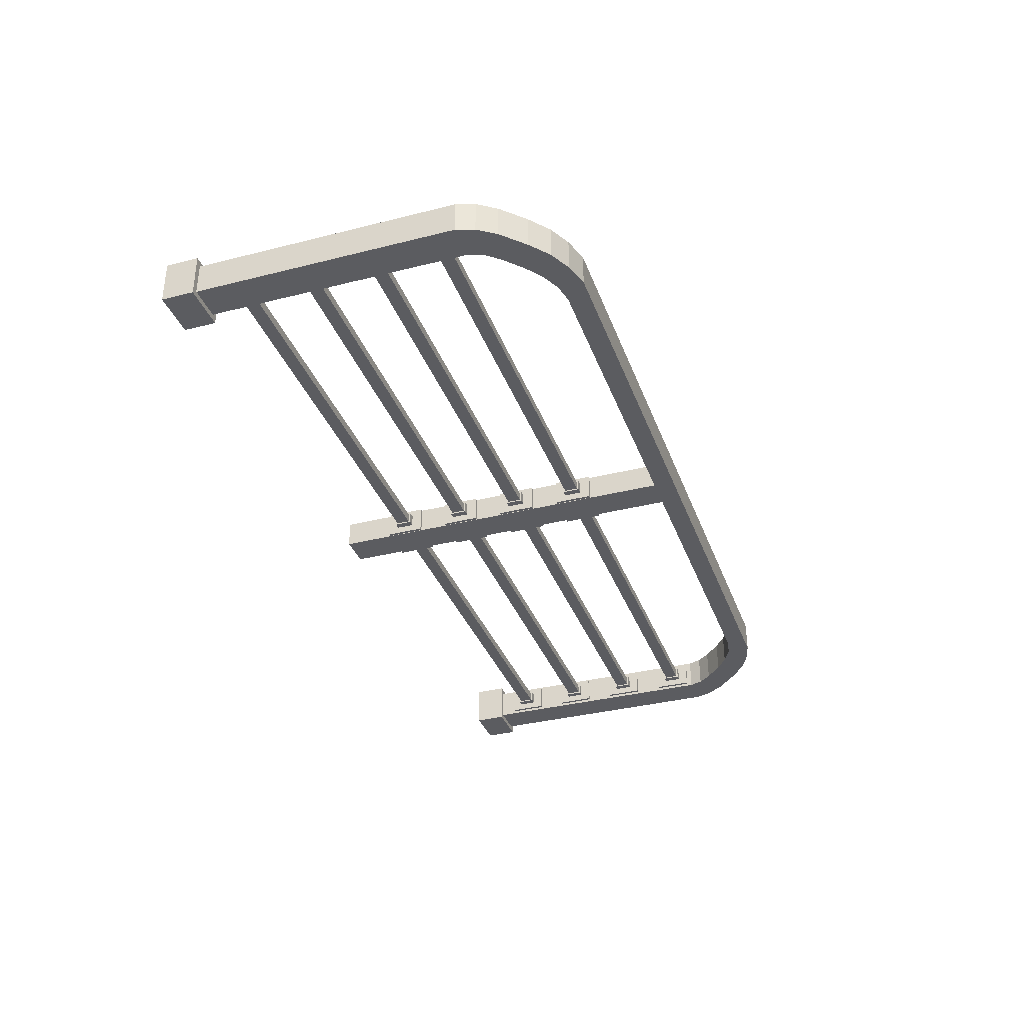
<metadata>
{"format":"obj","ext":"obj","renderer":"f3d","projection":"perspective","resolution":1024,"background":"white","views":[{"elev":-34.7,"azim":108.7,"up":"+Z"}]}
</metadata>
<code>
o railing
v 5.834 -2.279 -0.2692
v 5.759 -1.878 -0.1993
v 5.257 -2.279 -0.2692
v 5.332 -1.878 -0.1993
v 5.834 -2.279 0.2691
v 5.759 -1.878 0.1993
v 5.257 -2.279 0.2691
v 5.332 -1.878 0.1993
v 5.834 -1.878 -0.2692
v 5.257 -1.878 -0.2692
v 5.257 -1.878 0.2691
v 5.834 -1.878 0.2691
v 5.759 1.357 -0.1993
v 5.332 1.357 -0.1993
v 5.332 1.357 0.1993
v 5.759 1.357 0.1993
v 5.534 1.797 -0.1993
v 5.132 1.694 -0.1993
v 5.132 1.694 0.1993
v 5.534 1.797 0.1993
v 5.021 2.259 -0.1993
v 4.707 2.054 -0.1993
v 4.707 2.054 0.1993
v 5.021 2.259 0.1993
v 4.453 2.479 -0.1993
v 4.227 2.22 -0.1993
v 4.227 2.22 0.1993
v 4.453 2.479 0.1993
v 3.675 2.479 -0.1993
v 3.449 2.22 -0.1993
v 3.449 2.22 0.1993
v 3.675 2.479 0.1993
v 5.685 1.577 0.1993
v 5.685 1.577 -0.1993
v 5.271 1.525 -0.1993
v 5.271 1.525 0.1993
v 4.471 2.17 0.1993
v 4.754 2.393 0.1993
v 4.754 2.393 -0.1993
v 4.471 2.17 -0.1993
v 5.261 2.065 0.1993
v 5.261 2.065 -0.1993
v 4.907 1.903 -0.1993
v 4.907 1.903 0.1993
v -5.846 -2.279 -0.2691
v -5.771 -1.878 -0.1993
v -5.27 -2.279 -0.2691
v -5.344 -1.878 -0.1993
v -5.846 -2.279 0.2692
v -5.771 -1.878 0.1993
v -5.27 -2.279 0.2692
v -5.344 -1.878 0.1993
v -5.846 -1.878 -0.2691
v -5.27 -1.878 -0.2691
v -5.27 -1.878 0.2692
v -5.846 -1.878 0.2692
v -5.771 1.357 -0.1993
v -5.344 1.357 -0.1993
v -5.344 1.357 0.1993
v -5.771 1.357 0.1993
v -5.547 1.797 -0.1993
v -5.145 1.694 -0.1993
v -5.145 1.694 0.1993
v -5.547 1.797 0.1993
v -5.033 2.259 -0.1993
v -4.719 2.054 -0.1993
v -4.719 2.054 0.1993
v -5.033 2.259 0.1993
v -4.466 2.479 -0.1993
v -4.239 2.22 -0.1993
v -4.239 2.22 0.1993
v -4.466 2.479 0.1993
v -3.688 2.479 -0.1993
v -3.461 2.22 -0.1993
v -3.461 2.22 0.1993
v -3.688 2.479 0.1993
v -5.698 1.577 0.1993
v -5.698 1.577 -0.1993
v -5.284 1.525 -0.1993
v -5.284 1.525 0.1993
v -4.483 2.17 0.1993
v -4.766 2.393 0.1993
v -4.766 2.393 -0.1993
v -4.483 2.17 -0.1993
v -5.273 2.065 0.1993
v -5.273 2.065 -0.1993
v -4.919 1.903 -0.1993
v -4.919 1.903 0.1993
v -0.2121 -2.307 -0.1681
v -0.2121 -2.307 0.1681
v -0.2121 2.248 -0.1681
v -0.2121 2.248 0.1681
v 0.205 -2.307 -0.1681
v 0.205 -2.307 0.1681
v 0.205 2.248 -0.1681
v 0.205 2.248 0.1681
v -5.27 1.141 -0.05673
v -5.27 0.9739 -0.05673
v -5.27 0.9739 0.05673
v -5.27 1.141 0.05673
v 5.456 1.141 -0.05673
v 5.456 0.9739 -0.05673
v 5.456 0.9739 0.05673
v 5.456 1.141 0.05673
v -0.2121 0.8229 -0.1635
v -0.2121 1.292 -0.1635
v -0.2121 0.8229 0.1635
v -0.2121 1.292 0.1635
v -0.255 0.9503 -0.07466
v -0.255 1.165 -0.07466
v -0.255 0.9503 0.07466
v -0.255 1.165 0.07466
v -0.255 1.292 0.1635
v -0.255 0.8229 0.1635
v -0.255 0.8229 -0.1635
v -0.255 1.292 -0.1635
v -0.3359 1.141 0.05817
v -0.3359 0.974 0.05817
v -0.3359 0.974 -0.05817
v -0.3359 1.141 -0.05817
v -0.3359 1.165 0.07466
v -0.3359 0.9503 0.07466
v -0.3359 0.9503 -0.07466
v -0.3359 1.165 -0.07466
v -0.2719 1.141 0.05817
v -0.2719 0.974 0.05817
v -0.2719 0.974 -0.05817
v -0.2719 1.141 -0.05817
v -5.349 0.8229 0.1635
v -5.349 1.292 0.1635
v -5.349 0.8229 -0.1635
v -5.349 1.292 -0.1635
v -5.307 0.9503 0.07466
v -5.307 1.165 0.07466
v -5.307 0.9503 -0.07466
v -5.307 1.165 -0.07466
v -5.307 1.292 -0.1635
v -5.307 0.8229 -0.1635
v -5.307 0.8229 0.1635
v -5.307 1.292 0.1635
v -5.226 1.141 -0.05817
v -5.226 0.974 -0.05817
v -5.226 0.974 0.05817
v -5.226 1.141 0.05817
v -5.226 1.165 -0.07466
v -5.226 0.9503 -0.07466
v -5.226 0.9503 0.07466
v -5.226 1.165 0.07466
v -5.29 1.141 -0.05817
v -5.29 0.974 -0.05817
v -5.29 0.974 0.05817
v -5.29 1.141 0.05817
v 0.1997 0.8229 -0.1635
v 0.1997 1.292 -0.1635
v 0.1997 0.8229 0.1635
v 0.1997 1.292 0.1635
v 0.2425 0.9503 -0.07466
v 0.2425 1.165 -0.07466
v 0.2425 0.9503 0.07466
v 0.2425 1.165 0.07466
v 0.2425 1.292 0.1635
v 0.2425 0.8229 0.1635
v 0.2425 0.8229 -0.1635
v 0.2425 1.292 -0.1635
v 0.3234 1.141 0.05817
v 0.3234 0.974 0.05817
v 0.3234 0.974 -0.05817
v 0.3234 1.141 -0.05817
v 0.3234 1.165 0.07466
v 0.3234 0.9503 0.07466
v 0.3234 0.9503 -0.07466
v 0.3234 1.165 -0.07466
v 0.2594 1.141 0.05817
v 0.2594 0.974 0.05817
v 0.2594 0.974 -0.05817
v 0.2594 1.141 -0.05817
v 5.337 0.8229 0.1635
v 5.337 1.292 0.1635
v 5.337 0.8229 -0.1635
v 5.337 1.292 -0.1635
v 5.294 0.9503 0.07466
v 5.294 1.165 0.07466
v 5.294 0.9503 -0.07466
v 5.294 1.165 -0.07466
v 5.294 1.292 -0.1635
v 5.294 0.8229 -0.1635
v 5.294 0.8229 0.1635
v 5.294 1.292 0.1635
v 5.213 1.141 -0.05817
v 5.213 0.974 -0.05817
v 5.213 0.974 0.05817
v 5.213 1.141 0.05817
v 5.213 1.165 -0.07466
v 5.213 0.9503 -0.07466
v 5.213 0.9503 0.07466
v 5.213 1.165 0.07466
v 5.277 1.141 -0.05817
v 5.277 0.974 -0.05817
v 5.277 0.974 0.05817
v 5.277 1.141 0.05817
v -5.27 0.3115 -0.05673
v -5.27 0.1444 -0.05673
v -5.27 0.1444 0.05673
v -5.27 0.3115 0.05673
v 5.456 0.3115 -0.05673
v 5.456 0.1444 -0.05673
v 5.456 0.1444 0.05673
v 5.456 0.3115 0.05673
v -0.2121 -0.006578 -0.1635
v -0.2121 0.4626 -0.1635
v -0.2121 -0.006578 0.1635
v -0.2121 0.4626 0.1635
v -0.255 0.1209 -0.07466
v -0.255 0.3351 -0.07466
v -0.255 0.1209 0.07466
v -0.255 0.3351 0.07466
v -0.255 0.4626 0.1635
v -0.255 -0.006578 0.1635
v -0.255 -0.006578 -0.1635
v -0.255 0.4626 -0.1635
v -0.3359 0.3115 0.05817
v -0.3359 0.1445 0.05817
v -0.3359 0.1445 -0.05817
v -0.3359 0.3115 -0.05817
v -0.3359 0.3351 0.07466
v -0.3359 0.1209 0.07466
v -0.3359 0.1209 -0.07466
v -0.3359 0.3351 -0.07466
v -0.2719 0.3115 0.05817
v -0.2719 0.1445 0.05817
v -0.2719 0.1445 -0.05817
v -0.2719 0.3115 -0.05817
v -5.349 -0.006577 0.1635
v -5.349 0.4626 0.1635
v -5.349 -0.006577 -0.1635
v -5.349 0.4626 -0.1635
v -5.307 0.1209 0.07466
v -5.307 0.3351 0.07466
v -5.307 0.1209 -0.07466
v -5.307 0.3351 -0.07466
v -5.307 0.4626 -0.1635
v -5.307 -0.006577 -0.1635
v -5.307 -0.006577 0.1635
v -5.307 0.4626 0.1635
v -5.226 0.3115 -0.05817
v -5.226 0.1445 -0.05817
v -5.226 0.1445 0.05817
v -5.226 0.3115 0.05817
v -5.226 0.3351 -0.07466
v -5.226 0.1209 -0.07466
v -5.226 0.1209 0.07466
v -5.226 0.3351 0.07466
v -5.29 0.3115 -0.05817
v -5.29 0.1445 -0.05817
v -5.29 0.1445 0.05817
v -5.29 0.3115 0.05817
v 0.1997 -0.006578 -0.1635
v 0.1997 0.4626 -0.1635
v 0.1997 -0.006578 0.1635
v 0.1997 0.4626 0.1635
v 0.2425 0.1209 -0.07466
v 0.2425 0.3351 -0.07466
v 0.2425 0.1209 0.07466
v 0.2425 0.3351 0.07466
v 0.2425 0.4626 0.1635
v 0.2425 -0.006578 0.1635
v 0.2425 -0.006578 -0.1635
v 0.2425 0.4626 -0.1635
v 0.3234 0.3115 0.05817
v 0.3234 0.1445 0.05817
v 0.3234 0.1445 -0.05817
v 0.3234 0.3115 -0.05817
v 0.3234 0.3351 0.07466
v 0.3234 0.1209 0.07466
v 0.3234 0.1209 -0.07466
v 0.3234 0.3351 -0.07466
v 0.2594 0.3115 0.05817
v 0.2594 0.1445 0.05817
v 0.2594 0.1445 -0.05817
v 0.2594 0.3115 -0.05817
v 5.337 -0.006577 0.1635
v 5.337 0.4626 0.1635
v 5.337 -0.006577 -0.1635
v 5.337 0.4626 -0.1635
v 5.294 0.1209 0.07466
v 5.294 0.3351 0.07466
v 5.294 0.1209 -0.07466
v 5.294 0.3351 -0.07466
v 5.294 0.4626 -0.1635
v 5.294 -0.006577 -0.1635
v 5.294 -0.006577 0.1635
v 5.294 0.4626 0.1635
v 5.213 0.3115 -0.05817
v 5.213 0.1445 -0.05817
v 5.213 0.1445 0.05817
v 5.213 0.3115 0.05817
v 5.213 0.3351 -0.07466
v 5.213 0.1209 -0.07466
v 5.213 0.1209 0.07466
v 5.213 0.3351 0.07466
v 5.277 0.3115 -0.05817
v 5.277 0.1445 -0.05817
v 5.277 0.1445 0.05817
v 5.277 0.3115 0.05817
v -5.27 -0.5179 -0.05673
v -5.27 -0.685 -0.05673
v -5.27 -0.685 0.05673
v -5.27 -0.5179 0.05673
v 5.456 -0.5179 -0.05673
v 5.456 -0.685 -0.05673
v 5.456 -0.685 0.05673
v 5.456 -0.5179 0.05673
v -0.2121 -0.836 -0.1635
v -0.2121 -0.3669 -0.1635
v -0.2121 -0.836 0.1635
v -0.2121 -0.3669 0.1635
v -0.255 -0.7086 -0.07466
v -0.255 -0.4944 -0.07466
v -0.255 -0.7086 0.07466
v -0.255 -0.4944 0.07466
v -0.255 -0.3669 0.1635
v -0.255 -0.836 0.1635
v -0.255 -0.836 -0.1635
v -0.255 -0.3669 -0.1635
v -0.3359 -0.518 0.05817
v -0.3359 -0.6849 0.05817
v -0.3359 -0.6849 -0.05817
v -0.3359 -0.518 -0.05817
v -0.3359 -0.4944 0.07466
v -0.3359 -0.7086 0.07466
v -0.3359 -0.7086 -0.07466
v -0.3359 -0.4944 -0.07466
v -0.2719 -0.518 0.05817
v -0.2719 -0.6849 0.05817
v -0.2719 -0.6849 -0.05817
v -0.2719 -0.518 -0.05817
v -5.349 -0.836 0.1635
v -5.349 -0.3669 0.1635
v -5.349 -0.836 -0.1635
v -5.349 -0.3669 -0.1635
v -5.307 -0.7086 0.07466
v -5.307 -0.4944 0.07466
v -5.307 -0.7086 -0.07466
v -5.307 -0.4944 -0.07466
v -5.307 -0.3669 -0.1635
v -5.307 -0.836 -0.1635
v -5.307 -0.836 0.1635
v -5.307 -0.3669 0.1635
v -5.226 -0.518 -0.05817
v -5.226 -0.6849 -0.05817
v -5.226 -0.6849 0.05817
v -5.226 -0.518 0.05817
v -5.226 -0.4944 -0.07466
v -5.226 -0.7086 -0.07466
v -5.226 -0.7086 0.07466
v -5.226 -0.4944 0.07466
v -5.29 -0.518 -0.05817
v -5.29 -0.6849 -0.05817
v -5.29 -0.6849 0.05817
v -5.29 -0.518 0.05817
v 0.1997 -0.836 -0.1635
v 0.1997 -0.3669 -0.1635
v 0.1997 -0.836 0.1635
v 0.1997 -0.3669 0.1635
v 0.2425 -0.7086 -0.07466
v 0.2425 -0.4944 -0.07466
v 0.2425 -0.7086 0.07466
v 0.2425 -0.4944 0.07466
v 0.2425 -0.3669 0.1635
v 0.2425 -0.836 0.1635
v 0.2425 -0.836 -0.1635
v 0.2425 -0.3669 -0.1635
v 0.3234 -0.518 0.05817
v 0.3234 -0.6849 0.05817
v 0.3234 -0.6849 -0.05817
v 0.3234 -0.518 -0.05817
v 0.3234 -0.4944 0.07466
v 0.3234 -0.7086 0.07466
v 0.3234 -0.7086 -0.07466
v 0.3234 -0.4944 -0.07466
v 0.2594 -0.518 0.05817
v 0.2594 -0.6849 0.05817
v 0.2594 -0.6849 -0.05817
v 0.2594 -0.518 -0.05817
v 5.337 -0.836 0.1635
v 5.337 -0.3669 0.1635
v 5.337 -0.836 -0.1635
v 5.337 -0.3669 -0.1635
v 5.294 -0.7086 0.07466
v 5.294 -0.4944 0.07466
v 5.294 -0.7086 -0.07466
v 5.294 -0.4944 -0.07466
v 5.294 -0.3669 -0.1635
v 5.294 -0.836 -0.1635
v 5.294 -0.836 0.1635
v 5.294 -0.3669 0.1635
v 5.213 -0.518 -0.05817
v 5.213 -0.6849 -0.05817
v 5.213 -0.6849 0.05817
v 5.213 -0.518 0.05817
v 5.213 -0.4944 -0.07466
v 5.213 -0.7086 -0.07466
v 5.213 -0.7086 0.07466
v 5.213 -0.4944 0.07466
v 5.277 -0.518 -0.05817
v 5.277 -0.6849 -0.05817
v 5.277 -0.6849 0.05817
v 5.277 -0.518 0.05817
v -5.27 -1.347 -0.05673
v -5.27 -1.515 -0.05673
v -5.27 -1.515 0.05673
v -5.27 -1.347 0.05673
v 5.456 -1.347 -0.05673
v 5.456 -1.515 -0.05673
v 5.456 -1.515 0.05673
v 5.456 -1.347 0.05673
v -0.2121 -1.666 -0.1635
v -0.2121 -1.196 -0.1635
v -0.2121 -1.666 0.1635
v -0.2121 -1.196 0.1635
v -0.255 -1.538 -0.07466
v -0.255 -1.324 -0.07466
v -0.255 -1.538 0.07466
v -0.255 -1.324 0.07466
v -0.255 -1.196 0.1635
v -0.255 -1.666 0.1635
v -0.255 -1.666 -0.1635
v -0.255 -1.196 -0.1635
v -0.3359 -1.347 0.05817
v -0.3359 -1.514 0.05817
v -0.3359 -1.514 -0.05817
v -0.3359 -1.347 -0.05817
v -0.3359 -1.324 0.07466
v -0.3359 -1.538 0.07466
v -0.3359 -1.538 -0.07466
v -0.3359 -1.324 -0.07466
v -0.2719 -1.347 0.05817
v -0.2719 -1.514 0.05817
v -0.2719 -1.514 -0.05817
v -0.2719 -1.347 -0.05817
v -5.349 -1.666 0.1635
v -5.349 -1.196 0.1635
v -5.349 -1.666 -0.1635
v -5.349 -1.196 -0.1635
v -5.307 -1.538 0.07466
v -5.307 -1.324 0.07466
v -5.307 -1.538 -0.07466
v -5.307 -1.324 -0.07466
v -5.307 -1.196 -0.1635
v -5.307 -1.666 -0.1635
v -5.307 -1.666 0.1635
v -5.307 -1.196 0.1635
v -5.226 -1.347 -0.05817
v -5.226 -1.514 -0.05817
v -5.226 -1.514 0.05817
v -5.226 -1.347 0.05817
v -5.226 -1.324 -0.07466
v -5.226 -1.538 -0.07466
v -5.226 -1.538 0.07466
v -5.226 -1.324 0.07466
v -5.29 -1.347 -0.05817
v -5.29 -1.514 -0.05817
v -5.29 -1.514 0.05817
v -5.29 -1.347 0.05817
v 0.1997 -1.666 -0.1635
v 0.1997 -1.196 -0.1635
v 0.1997 -1.666 0.1635
v 0.1997 -1.196 0.1635
v 0.2425 -1.538 -0.07466
v 0.2425 -1.324 -0.07466
v 0.2425 -1.538 0.07466
v 0.2425 -1.324 0.07466
v 0.2425 -1.196 0.1635
v 0.2425 -1.666 0.1635
v 0.2425 -1.666 -0.1635
v 0.2425 -1.196 -0.1635
v 0.3234 -1.347 0.05817
v 0.3234 -1.514 0.05817
v 0.3234 -1.514 -0.05817
v 0.3234 -1.347 -0.05817
v 0.3234 -1.324 0.07466
v 0.3234 -1.538 0.07466
v 0.3234 -1.538 -0.07466
v 0.3234 -1.324 -0.07466
v 0.2594 -1.347 0.05817
v 0.2594 -1.514 0.05817
v 0.2594 -1.514 -0.05817
v 0.2594 -1.347 -0.05817
v 5.337 -1.666 0.1635
v 5.337 -1.196 0.1635
v 5.337 -1.666 -0.1635
v 5.337 -1.196 -0.1635
v 5.294 -1.538 0.07466
v 5.294 -1.324 0.07466
v 5.294 -1.538 -0.07466
v 5.294 -1.324 -0.07466
v 5.294 -1.196 -0.1635
v 5.294 -1.666 -0.1635
v 5.294 -1.666 0.1635
v 5.294 -1.196 0.1635
v 5.213 -1.347 -0.05817
v 5.213 -1.514 -0.05817
v 5.213 -1.514 0.05817
v 5.213 -1.347 0.05817
v 5.213 -1.324 -0.07466
v 5.213 -1.538 -0.07466
v 5.213 -1.538 0.07466
v 5.213 -1.324 0.07466
v 5.277 -1.347 -0.05817
v 5.277 -1.514 -0.05817
v 5.277 -1.514 0.05817
v 5.277 -1.347 0.05817
f 1 3 10 9
f 3 7 11 10
f 7 5 12 11
f 5 1 9 12
f 3 1 5 7
f 6 16 15 8
f 2 9 10 4
f 4 10 11 8
f 8 11 12 6
f 6 12 9 2
f 34 17 20 33
f 4 14 13 2
f 2 13 16 6
f 8 15 14 4
f 42 21 24 41
f 36 19 18 35
f 33 20 19 36
f 35 18 17 34
f 38 28 27 37
f 44 23 22 43
f 41 24 23 44
f 43 22 21 42
f 28 32 31 27
f 40 26 25 39
f 39 25 28 38
f 37 27 26 40
f 73 76 32 29
f 26 30 29 25
f 25 29 32 28
f 27 31 30 26
f 74 73 29 30
f 75 74 30 31
f 76 75 31 32
f 14 35 34 13
f 16 33 36 15
f 15 36 35 14
f 13 34 33 16
f 23 37 40 22
f 21 39 38 24
f 22 40 39 21
f 24 38 37 23
f 18 43 42 17
f 20 41 44 19
f 19 44 43 18
f 17 42 41 20
f 45 53 54 47
f 47 54 55 51
f 51 55 56 49
f 49 56 53 45
f 47 51 49 45
f 50 52 59 60
f 46 48 54 53
f 48 52 55 54
f 52 50 56 55
f 50 46 53 56
f 78 77 64 61
f 48 46 57 58
f 46 50 60 57
f 52 48 58 59
f 86 85 68 65
f 80 79 62 63
f 77 80 63 64
f 79 78 61 62
f 82 81 71 72
f 88 87 66 67
f 85 88 67 68
f 87 86 65 66
f 72 71 75 76
f 84 83 69 70
f 83 82 72 69
f 81 84 70 71
f 70 69 73 74
f 69 72 76 73
f 71 70 74 75
f 58 57 78 79
f 60 59 80 77
f 59 58 79 80
f 57 60 77 78
f 67 66 84 81
f 65 68 82 83
f 66 65 83 84
f 68 67 81 82
f 62 61 86 87
f 64 63 88 85
f 63 62 87 88
f 61 64 85 86
f 90 92 91 89
f 94 93 95 96
f 89 91 95 93
f 91 92 96 95
f 92 90 94 96
f 90 89 93 94
f 98 99 100 97
f 102 101 104 103
f 100 99 103 104
f 99 98 102 103
f 97 100 104 101
f 98 97 101 102
f 105 106 108 107
f 107 108 113 114
f 112 110 124 121
f 115 116 106 105
f 107 114 115 105
f 113 108 106 116
f 112 111 114 113
f 111 109 115 114
f 110 112 113 116
f 109 110 116 115
f 120 119 127 128
f 111 112 121 122
f 110 109 123 124
f 109 111 122 123
f 117 118 122 121
f 118 119 123 122
f 120 117 121 124
f 119 120 124 123
f 126 125 128 127
f 119 118 126 127
f 117 120 128 125
f 118 117 125 126
f 129 130 132 131
f 131 132 137 138
f 136 134 148 145
f 139 140 130 129
f 131 138 139 129
f 137 132 130 140
f 136 135 138 137
f 135 133 139 138
f 134 136 137 140
f 133 134 140 139
f 144 143 151 152
f 135 136 145 146
f 134 133 147 148
f 133 135 146 147
f 141 142 146 145
f 142 143 147 146
f 144 141 145 148
f 143 144 148 147
f 150 149 152 151
f 143 142 150 151
f 141 144 152 149
f 142 141 149 150
f 153 155 156 154
f 155 162 161 156
f 160 169 172 158
f 163 153 154 164
f 155 153 163 162
f 161 164 154 156
f 160 161 162 159
f 159 162 163 157
f 158 164 161 160
f 157 163 164 158
f 168 176 175 167
f 159 170 169 160
f 158 172 171 157
f 157 171 170 159
f 165 169 170 166
f 166 170 171 167
f 168 172 169 165
f 167 171 172 168
f 174 175 176 173
f 167 175 174 166
f 165 173 176 168
f 166 174 173 165
f 177 179 180 178
f 179 186 185 180
f 184 193 196 182
f 187 177 178 188
f 179 177 187 186
f 185 188 178 180
f 184 185 186 183
f 183 186 187 181
f 182 188 185 184
f 181 187 188 182
f 192 200 199 191
f 183 194 193 184
f 182 196 195 181
f 181 195 194 183
f 189 193 194 190
f 190 194 195 191
f 192 196 193 189
f 191 195 196 192
f 198 199 200 197
f 191 199 198 190
f 189 197 200 192
f 190 198 197 189
f 202 203 204 201
f 206 205 208 207
f 204 203 207 208
f 203 202 206 207
f 201 204 208 205
f 202 201 205 206
f 209 210 212 211
f 211 212 217 218
f 216 214 228 225
f 219 220 210 209
f 211 218 219 209
f 217 212 210 220
f 216 215 218 217
f 215 213 219 218
f 214 216 217 220
f 213 214 220 219
f 224 223 231 232
f 215 216 225 226
f 214 213 227 228
f 213 215 226 227
f 221 222 226 225
f 222 223 227 226
f 224 221 225 228
f 223 224 228 227
f 230 229 232 231
f 223 222 230 231
f 221 224 232 229
f 222 221 229 230
f 233 234 236 235
f 235 236 241 242
f 240 238 252 249
f 243 244 234 233
f 235 242 243 233
f 241 236 234 244
f 240 239 242 241
f 239 237 243 242
f 238 240 241 244
f 237 238 244 243
f 248 247 255 256
f 239 240 249 250
f 238 237 251 252
f 237 239 250 251
f 245 246 250 249
f 246 247 251 250
f 248 245 249 252
f 247 248 252 251
f 254 253 256 255
f 247 246 254 255
f 245 248 256 253
f 246 245 253 254
f 257 259 260 258
f 259 266 265 260
f 264 273 276 262
f 267 257 258 268
f 259 257 267 266
f 265 268 258 260
f 264 265 266 263
f 263 266 267 261
f 262 268 265 264
f 261 267 268 262
f 272 280 279 271
f 263 274 273 264
f 262 276 275 261
f 261 275 274 263
f 269 273 274 270
f 270 274 275 271
f 272 276 273 269
f 271 275 276 272
f 278 279 280 277
f 271 279 278 270
f 269 277 280 272
f 270 278 277 269
f 281 283 284 282
f 283 290 289 284
f 288 297 300 286
f 291 281 282 292
f 283 281 291 290
f 289 292 282 284
f 288 289 290 287
f 287 290 291 285
f 286 292 289 288
f 285 291 292 286
f 296 304 303 295
f 287 298 297 288
f 286 300 299 285
f 285 299 298 287
f 293 297 298 294
f 294 298 299 295
f 296 300 297 293
f 295 299 300 296
f 302 303 304 301
f 295 303 302 294
f 293 301 304 296
f 294 302 301 293
f 306 307 308 305
f 310 309 312 311
f 308 307 311 312
f 307 306 310 311
f 305 308 312 309
f 306 305 309 310
f 313 314 316 315
f 315 316 321 322
f 320 318 332 329
f 323 324 314 313
f 315 322 323 313
f 321 316 314 324
f 320 319 322 321
f 319 317 323 322
f 318 320 321 324
f 317 318 324 323
f 328 327 335 336
f 319 320 329 330
f 318 317 331 332
f 317 319 330 331
f 325 326 330 329
f 326 327 331 330
f 328 325 329 332
f 327 328 332 331
f 334 333 336 335
f 327 326 334 335
f 325 328 336 333
f 326 325 333 334
f 337 338 340 339
f 339 340 345 346
f 344 342 356 353
f 347 348 338 337
f 339 346 347 337
f 345 340 338 348
f 344 343 346 345
f 343 341 347 346
f 342 344 345 348
f 341 342 348 347
f 352 351 359 360
f 343 344 353 354
f 342 341 355 356
f 341 343 354 355
f 349 350 354 353
f 350 351 355 354
f 352 349 353 356
f 351 352 356 355
f 358 357 360 359
f 351 350 358 359
f 349 352 360 357
f 350 349 357 358
f 361 363 364 362
f 363 370 369 364
f 368 377 380 366
f 371 361 362 372
f 363 361 371 370
f 369 372 362 364
f 368 369 370 367
f 367 370 371 365
f 366 372 369 368
f 365 371 372 366
f 376 384 383 375
f 367 378 377 368
f 366 380 379 365
f 365 379 378 367
f 373 377 378 374
f 374 378 379 375
f 376 380 377 373
f 375 379 380 376
f 382 383 384 381
f 375 383 382 374
f 373 381 384 376
f 374 382 381 373
f 385 387 388 386
f 387 394 393 388
f 392 401 404 390
f 395 385 386 396
f 387 385 395 394
f 393 396 386 388
f 392 393 394 391
f 391 394 395 389
f 390 396 393 392
f 389 395 396 390
f 400 408 407 399
f 391 402 401 392
f 390 404 403 389
f 389 403 402 391
f 397 401 402 398
f 398 402 403 399
f 400 404 401 397
f 399 403 404 400
f 406 407 408 405
f 399 407 406 398
f 397 405 408 400
f 398 406 405 397
f 410 411 412 409
f 414 413 416 415
f 412 411 415 416
f 411 410 414 415
f 409 412 416 413
f 410 409 413 414
f 417 418 420 419
f 419 420 425 426
f 424 422 436 433
f 427 428 418 417
f 419 426 427 417
f 425 420 418 428
f 424 423 426 425
f 423 421 427 426
f 422 424 425 428
f 421 422 428 427
f 432 431 439 440
f 423 424 433 434
f 422 421 435 436
f 421 423 434 435
f 429 430 434 433
f 430 431 435 434
f 432 429 433 436
f 431 432 436 435
f 438 437 440 439
f 431 430 438 439
f 429 432 440 437
f 430 429 437 438
f 441 442 444 443
f 443 444 449 450
f 448 446 460 457
f 451 452 442 441
f 443 450 451 441
f 449 444 442 452
f 448 447 450 449
f 447 445 451 450
f 446 448 449 452
f 445 446 452 451
f 456 455 463 464
f 447 448 457 458
f 446 445 459 460
f 445 447 458 459
f 453 454 458 457
f 454 455 459 458
f 456 453 457 460
f 455 456 460 459
f 462 461 464 463
f 455 454 462 463
f 453 456 464 461
f 454 453 461 462
f 465 467 468 466
f 467 474 473 468
f 472 481 484 470
f 475 465 466 476
f 467 465 475 474
f 473 476 466 468
f 472 473 474 471
f 471 474 475 469
f 470 476 473 472
f 469 475 476 470
f 480 488 487 479
f 471 482 481 472
f 470 484 483 469
f 469 483 482 471
f 477 481 482 478
f 478 482 483 479
f 480 484 481 477
f 479 483 484 480
f 486 487 488 485
f 479 487 486 478
f 477 485 488 480
f 478 486 485 477
f 489 491 492 490
f 491 498 497 492
f 496 505 508 494
f 499 489 490 500
f 491 489 499 498
f 497 500 490 492
f 496 497 498 495
f 495 498 499 493
f 494 500 497 496
f 493 499 500 494
f 504 512 511 503
f 495 506 505 496
f 494 508 507 493
f 493 507 506 495
f 501 505 506 502
f 502 506 507 503
f 504 508 505 501
f 503 507 508 504
f 510 511 512 509
f 503 511 510 502
f 501 509 512 504
f 502 510 509 501

</code>
